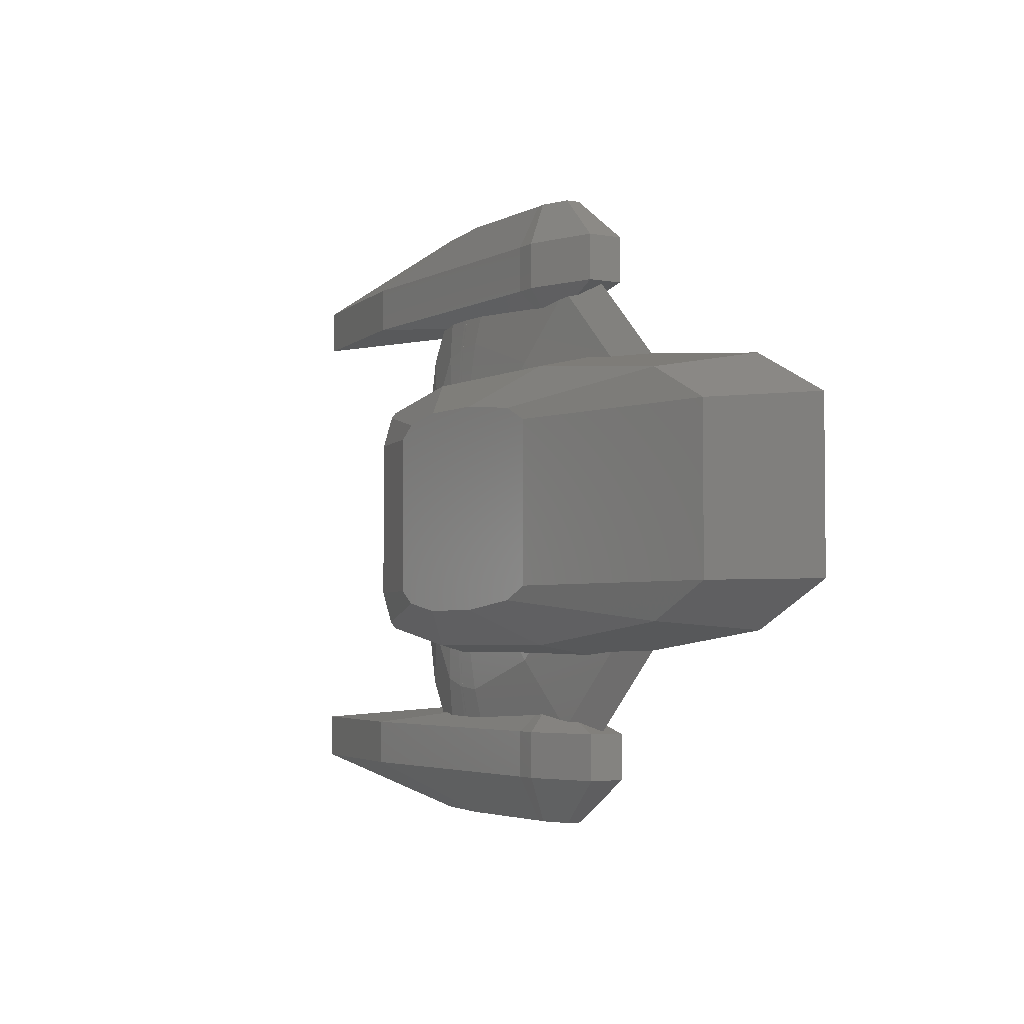
<metadata>
{"format":"stl","ext":"stl","renderer":"f3d","projection":"perspective","resolution":1024,"background":"white","views":[{"elev":-3.6,"azim":58.3,"up":"+Y"}]}
</metadata>
<code>
# stl→obj: 392 verts, 784 faces
v -2.123 7.173 0.7865
v -2.098 6.189 0.9382
v -1.955 7.172 0.7892
v -2.96 7.175 0.7732
v -2.96 6.102 0.9382
v -3.12 7.175 0.7706
v -3 6.098 0.9382
v -3 7.175 0.7725
v -3.12 6.086 0.9382
v 7.473 -4.791 0
v 7.437 -4.791 -0.012
v 7.451 -4.791 -0.007336
v 4.623 -7.472 0
v 4.596 -7.463 -0.012
v -2.098 -6.189 0.9382
v 1.031 -4.866 0.9568
v -1.91 -4.855 1.009
v 1.25 -5.131 0.9382
v 4.623 7.472 0
v 7.39 4.793 0.02734
v 7.473 4.791 0
v 3.739 7.178 0.4043
v 3.518 7.182 0.4769
v 1.527 -4.871 0.9382
v 3.386 7.185 0.5207
v 4.656 4.939 0.6288
v 5.892 4.828 0.5207
v 3.409 4.912 0.752
v 3.169 7.157 0.5445
v 7.437 4.791 -0.012
v 7.451 4.791 -0.007336
v 4.596 7.463 -0.012
v -2.293 -4.853 1.016
v -2.699 -4.854 1.014
v 5.892 -4.828 0.5207
v 3.518 -7.182 0.4769
v 7.39 -4.793 0.02734
v 3.386 -7.185 0.5207
v 1.25 5.131 0.9382
v 2.708 7.091 0.5875
v 1.892 6.96 0.6438
v 2.898 7.121 0.5744
v 1.5 7 0.656
v -0.2621 7.088 0.7239
v -2.96 -6.102 0.9382
v -2.8 -4.854 1.013
v -2.96 -4.825 1.014
v -3.12 -6.086 0.9382
v -3 -4.817 1.014
v -3.12 -4.795 1.014
v -3 -6.098 0.9382
v 3.739 -7.178 0.4043
v -2.699 4.854 1.014
v -2.8 4.854 1.013
v -2.96 4.825 1.014
v -3 4.817 1.014
v -3.12 4.795 1.014
v 1.031 4.866 0.9568
v -1.91 4.855 1.009
v 1.527 4.871 0.9382
v -0.2621 -7.088 0.7239
v -1.955 -7.172 0.7892
v 4.656 -4.939 0.6288
v 3.409 -4.912 0.752
v 3.169 -7.157 0.5445
v -2.123 -7.173 0.7865
v -2.96 -7.175 0.7732
v -3.12 -7.175 0.7706
v -3 -7.175 0.7725
v -2.293 4.853 1.016
v 2.898 -7.121 0.5744
v 2.708 -7.091 0.5875
v 1.892 -6.96 0.6438
v 1.5 -7 0.656
v -3.12 -4.526 -0.8587
v -3.12 -6.062 -0.7818
v -3.12 -4.527 -0.8574
v -3.12 -6.086 -0.7818
v -3.12 -7.073 -0.6522
v -3.12 -7.075 -0.655
v -3.12 -6.062 0.9382
v -3.12 -4.796 1.013
v -3.12 -7.172 0.7673
v -3.12 6.086 -0.7818
v -3.12 7.073 -0.6522
v -3.12 7.075 -0.655
v -3.12 6.062 -0.7818
v -3.12 4.526 -0.8587
v -3.12 4.527 -0.8574
v -3.12 7.172 0.7673
v -3.12 6.062 0.9382
v -3.12 4.796 1.013
v -5.987 -6.616 -0.012
v -5.806 -6.924 -0.012
v -5.809 -6.924 -0.012
v -5.986 -6.613 -0.012
v -6.006 -6.528 -0.012
v -6.008 -6.507 -0.012
v -6.439 -4.466 -0.012
v -6.436 -4.467 -0.012
v -5.987 6.616 -0.012
v -5.806 6.924 -0.012
v -5.986 6.613 -0.012
v -5.809 6.924 -0.012
v -6.006 6.528 -0.012
v -6.008 6.507 -0.012
v -6.439 4.466 -0.012
v -6.436 4.467 -0.012
v 7.429 4.792 -0.012
v 4.591 7.461 -0.012
v 7.429 -4.792 -0.012
v 4.591 -7.461 -0.012
v 7.388 -4.794 -0.02301
v 3.619 -7.138 -0.3826
v 3.591 -7.137 -0.3904
v 7.387 4.794 -0.02333
v 3.591 7.137 -0.3904
v 7.388 4.794 -0.02301
v 6.049 4.68 -0.4339
v 3.438 7.136 -0.4339
v 3.619 7.138 -0.3826
v -2.96 7.074 -0.6572
v -2.098 6.189 -0.7818
v -2.96 6.102 -0.7818
v -1.97 7.07 -0.6706
v -3 6.098 -0.7818
v -3 7.075 -0.6566
v -2.098 -6.189 -0.7818
v -0.1864 -6.99 -0.6122
v -1.97 -7.07 -0.6706
v 1.25 -5.131 -0.7818
v 2.84 -7.05 -0.4895
v 3.427 -4.75 -0.6391
v 3.176 -7.098 -0.4583
v 1.734 -4.676 -0.7818
v -2.96 -7.074 -0.6572
v -2.96 -6.102 -0.7818
v -3 -6.098 -0.7818
v -3 -7.075 -0.6566
v 0.861 -4.661 -0.8093
v -1.879 -4.64 -0.8505
v 1.25 5.131 -0.7818
v 2.755 7.036 -0.4944
v 2.84 7.05 -0.4895
v 1.89 6.891 -0.5449
v 1.737 6.891 -0.5507
v 1.5 6.914 -0.557
v -0.1864 6.99 -0.6122
v 7.387 -4.794 -0.02333
v 6.049 -4.68 -0.4339
v 3.438 -7.136 -0.4339
v 4.348 -4.791 -0.5614
v 1.734 4.676 -0.7818
v 0.861 4.661 -0.8093
v -2.822 -4.581 -0.8574
v -2.96 -4.555 -0.858
v -3 -4.548 -0.8582
v -2.324 -4.636 -0.8572
v -2.822 4.581 -0.8574
v -2.96 4.555 -0.858
v -3 4.548 -0.8582
v 3.427 4.75 -0.6391
v 3.176 7.098 -0.4583
v 4.348 4.791 -0.5614
v 2.755 -7.036 -0.4944
v 1.89 -6.891 -0.5449
v 1.737 -6.891 -0.5507
v 1.5 -6.914 -0.557
v -1.879 4.64 -0.8505
v -2.517 4.637 -0.8562
v -2.324 4.636 -0.8572
v -2.662 4.61 -0.8568
v -2.517 -4.637 -0.8562
v -2.662 -4.61 -0.8568
v -3.36 7.069 -0.6434
v -3.884 5.83 -0.7818
v -2.96 6.11 -0.7818
v -2.96 7.075 -0.6581
v -3.36 -7.069 -0.6434
v -4.071 -7.058 -0.6171
v -3.884 -5.83 -0.7818
v -5.698 -5.975 -0.4339
v -6.249 -4.371 -0.2192
v -6.16 -4.323 -0.3179
v -6.056 -4.267 -0.4339
v -6.425 -4.465 -0.02333
v -6.433 -4.466 -0.01565
v -3.813 4.409 -0.8448
v -4.787 4.273 -0.7818
v -4.198 -7.041 -0.5955
v -5.081 -7.038 -0.4339
v -5.308 -7.002 -0.3018
v -5.698 5.975 -0.4339
v -4.925 4.263 -0.7575
v -6.16 4.323 -0.3179
v -6.056 4.267 -0.4339
v -6.249 4.371 -0.2192
v -5.308 7.002 -0.3018
v -4.071 7.058 -0.6171
v -2.96 -6.11 -0.7818
v -2.96 -7.075 -0.6581
v -4.787 -4.273 -0.7818
v -3.813 -4.409 -0.8448
v -4.925 -4.263 -0.7575
v -5.206 -7.018 -0.3611
v -3.672 -4.429 -0.854
v -2.96 -4.555 -0.8584
v -4.198 7.041 -0.5955
v -5.081 7.038 -0.4339
v -5.206 7.018 -0.3611
v -3.672 4.429 -0.854
v -2.96 4.555 -0.8584
v -6.425 4.465 -0.02333
v -6.433 4.466 -0.01565
v -2.96 6.11 0.9382
v -2.96 7.176 0.7743
v -2.96 -6.11 0.9382
v -2.96 -7.176 0.7743
v -5.826 6.921 0
v -5.994 6.631 0
v -6.242 -4.435 0.2555
v -5.698 -5.975 0.5207
v -6.028 -4.402 0.5207
v -5.994 -6.631 0
v -3.884 -5.83 0.9382
v -3.711 -4.69 1.009
v -5.826 -6.921 0
v -4.631 -4.542 0.9382
v -5.028 -4.492 0.8571
v -3.884 5.83 0.9382
v -3.711 4.69 1.009
v -3.826 -4.671 0.9999
v -6.448 4.468 0
v -6.448 -4.468 0
v -3.318 -7.168 0.7587
v -4.631 4.542 0.9382
v -3.826 4.671 0.9999
v -5.302 7.023 0.3576
v -5.698 5.975 0.5207
v -5.3 7.024 0.3588
v -4.085 -7.152 0.7254
v -5.302 -7.023 0.3576
v -5.3 -7.024 0.3588
v -3.318 7.168 0.7587
v -4.55 -7.079 0.6323
v -5.063 -7.07 0.5207
v -4.085 7.152 0.7254
v -6.028 4.402 0.5207
v -5.028 4.492 0.8571
v -6.242 4.435 0.2555
v -4.55 7.079 0.6323
v -5.063 7.07 0.5207
v -5.958 -3.782 2.242
v -3.09 -2.7 3.329
v -5.949 -3.684 2.277
v -2.5 -3.154 3.329
v 16 2.7 0
v 12.92 4.166 -0.02333
v 12.94 4.169 0
v -6.545 3.889 -0.8817
v -6.795 3.696 -0.8817
v -6.78 3.808 -0.823
v 4 4.624 2.057
v 4.944 2.7 3.329
v 12.94 -2.7 2.057
v 12.94 2.7 2.057
v 4.944 -2.7 3.329
v -5.856 2.7 2.625
v -3.09 2.7 3.329
v -5.856 -2.7 2.625
v 12.94 -2.7 -0.8817
v 15.97 2.7 -0.02333
v 15.97 -2.7 -0.02333
v 12.94 2.7 -0.8817
v -2.5 4.624 -0.8817
v -6.625 4.285 -0.2463
v -6.763 3.928 -0.7595
v 10.47 -3.889 2.057
v 1.528 -3.435 3.329
v 4 -4.624 2.057
v -2.5 4.624 2.057
v -6.392 4.307 0.6251
v -6.008 3.986 2.057
v 4 4.624 -0.8817
v -6.008 -3.986 2.057
v -6.392 -4.307 0.6251
v -2.5 -4.624 2.057
v 12.94 -4.169 0
v 10.47 3.889 2.057
v -5.949 3.684 2.277
v -5.958 3.782 2.242
v -2.5 3.154 3.329
v 10.47 3.889 -0.8817
v -6.559 4.448 0
v 16 -2.7 0
v 10.47 -3.889 -0.8817
v 4 3.154 3.329
v 4 -3.154 3.329
v 1.528 3.435 3.329
v -0.9549 3.435 3.329
v -0.9549 -3.435 3.329
v -5.973 3.842 2.187
v 1.528 3.435 -1.427
v -0.9549 3.435 -1.427
v -6.563 4.442 -0.01626
v -6.545 -3.889 -0.8817
v -6.625 -4.285 -0.2463
v -6.763 -3.928 -0.7595
v -2.5 -4.624 -0.8817
v -5.973 -3.842 2.187
v 12.92 -4.166 -0.02333
v -6.559 -4.448 0
v -0.9549 -3.435 -1.427
v 4 -4.624 -0.8817
v -6.832 -2.7 -1.019
v -3.09 2.7 -1.427
v -3.09 -2.7 -1.427
v -6.832 2.7 -1.019
v -6.565 -4.44 -0.02333
v -6.565 4.44 -0.02333
v -2.5 -3.154 -1.427
v -6.563 -4.442 -0.01626
v 1.528 -3.435 -1.427
v 4 -3.154 -1.427
v 4.944 2.7 -1.427
v -6.78 -3.808 -0.823
v -6.795 -3.696 -0.8817
v 4 3.154 -1.427
v 4.944 -2.7 -1.427
v -2.5 3.154 -1.427
v -8.869 7.541 1.083
v -15.13 7.541 0
v -8.869 9.072 1.083
v 1.5 7.541 1.281
v 1.5 9.072 1.281
v -8.869 7.541 -1.083
v 1.5 6.975 -0.6271
v -15.13 9.072 0
v 1.841 6.891 -0.5596
v 1.5 7.541 -1.281
v -8.869 9.072 -1.083
v 1.5 9.072 -1.281
v -2.795 10.59 0.4488
v 1.5 10.39 0.6271
v 1.5 10.59 0.5305
v 1.5 10.39 -0.6271
v -2.795 10.59 -0.4488
v 1.5 10.59 -0.5305
v 1.841 10.59 -0.5596
v 1.841 10.59 0.5596
v 2.879 10.59 0.2491
v 2.879 10.59 -0.2491
v -5.388 10.59 0
v 2.322 7.541 1.351
v 2.322 9.072 1.351
v 4.83 7.541 0.6013
v 4.83 9.072 -0.6013
v 4.83 9.072 0.6013
v 4.83 7.541 -0.6013
v 2.322 9.072 -1.351
v 2.322 7.541 -1.351
v -8.869 -7.541 1.083
v -15.13 -7.541 0
v 1.5 -9.072 1.281
v 1.5 -7.541 1.281
v -8.869 -9.072 1.083
v 1.5 -6.975 -0.6271
v -8.869 -7.541 -1.083
v -15.13 -9.072 0
v 1.841 -6.891 -0.5596
v 1.5 -7.541 -1.281
v -8.869 -9.072 -1.083
v 1.5 -9.072 -1.281
v 1.5 -10.39 0.6271
v -2.795 -10.59 0.4488
v 1.5 -10.59 0.5305
v -2.795 -10.59 -0.4488
v 1.5 -10.39 -0.6271
v 1.5 -10.59 -0.5305
v 1.841 -10.59 -0.5596
v 1.841 -10.59 0.5596
v -5.388 -10.59 0
v 2.879 -10.59 0.2491
v 2.879 -10.59 -0.2491
v 2.322 -9.072 1.351
v 2.322 -7.541 1.351
v 4.83 -9.072 0.6013
v 4.83 -7.541 -0.6013
v 4.83 -7.541 0.6013
v 4.83 -9.072 -0.6013
v 2.322 -9.072 -1.351
v 2.322 -7.541 -1.351
f 1 2 3
f 4 2 1
f 2 4 5
f 6 7 8
f 7 6 9
f 10 11 12
f 13 11 10
f 11 13 14
f 15 16 17
f 16 15 18
f 19 20 21
f 22 20 19
f 20 22 23
f 24 16 18
f 25 26 27
f 25 28 26
f 28 25 29
f 30 21 31
f 30 19 21
f 19 30 32
f 33 34 15
f 35 36 37
f 36 35 38
f 23 27 20
f 27 23 25
f 39 40 41
f 40 39 42
f 43 39 41
f 39 43 44
f 2 44 3
f 44 2 39
f 45 34 46
f 45 46 47
f 34 45 15
f 48 49 50
f 49 48 51
f 37 13 10
f 37 52 13
f 52 37 36
f 5 53 2
f 53 5 54
f 54 5 55
f 9 56 7
f 56 9 57
f 2 58 39
f 58 2 59
f 39 58 60
f 42 28 29
f 42 60 28
f 60 42 39
f 15 61 18
f 61 15 62
f 63 38 35
f 64 38 63
f 38 64 65
f 15 66 62
f 67 15 45
f 15 67 66
f 68 51 48
f 51 68 69
f 2 53 70
f 17 33 15
f 2 70 59
f 64 71 65
f 24 71 64
f 71 24 18
f 18 72 71
f 72 18 73
f 18 74 73
f 74 18 61
f 75 76 77
f 78 76 75
f 78 79 76
f 79 78 80
f 81 50 82
f 81 48 50
f 83 48 81
f 48 83 68
f 84 85 86
f 84 87 85
f 88 87 84
f 87 88 89
f 90 9 6
f 91 9 90
f 57 91 92
f 91 57 9
f 93 94 95
f 94 93 96
f 97 96 93
f 97 98 96
f 99 98 97
f 98 99 100
f 101 102 103
f 102 101 104
f 103 105 101
f 106 105 103
f 107 106 108
f 106 107 105
f 109 32 30
f 32 109 110
f 14 111 11
f 111 14 112
f 112 113 111
f 114 113 112
f 113 114 115
f 116 117 118
f 119 117 116
f 117 119 120
f 118 110 109
f 118 121 110
f 121 118 117
f 122 123 124
f 123 122 125
f 86 126 84
f 126 86 127
f 128 129 130
f 129 128 131
f 132 133 134
f 132 135 133
f 135 132 131
f 136 128 130
f 128 136 137
f 80 138 139
f 138 80 78
f 128 140 131
f 140 128 141
f 142 143 144
f 143 142 145
f 142 146 145
f 142 147 146
f 147 142 148
f 123 148 142
f 148 123 125
f 115 149 113
f 115 150 149
f 150 115 151
f 151 152 150
f 151 133 152
f 133 151 134
f 153 154 142
f 131 140 135
f 137 155 128
f 155 137 156
f 78 157 138
f 157 78 75
f 128 158 141
f 124 159 160
f 159 124 123
f 84 161 88
f 161 84 126
f 162 144 163
f 153 144 162
f 144 153 142
f 164 120 119
f 162 120 164
f 120 162 163
f 131 165 166
f 165 131 132
f 167 131 166
f 168 131 167
f 131 168 129
f 123 154 169
f 154 123 142
f 170 123 171
f 172 123 170
f 123 172 159
f 169 171 123
f 128 173 158
f 128 174 173
f 174 128 155
f 87 175 85
f 175 87 176
f 127 177 126
f 177 127 178
f 179 180 181
f 98 182 96
f 183 182 98
f 182 184 185
f 182 183 184
f 98 186 183
f 98 187 186
f 187 98 100
f 188 189 176
f 190 181 180
f 191 181 190
f 181 191 182
f 96 192 94
f 192 96 182
f 193 189 194
f 189 193 176
f 193 106 103
f 195 193 196
f 197 193 195
f 193 197 106
f 103 198 193
f 198 103 102
f 176 199 175
f 179 76 79
f 76 179 181
f 139 200 201
f 200 139 138
f 181 202 203
f 194 196 193
f 182 185 204
f 205 182 191
f 182 205 192
f 181 77 76
f 77 181 206
f 138 207 200
f 207 138 157
f 176 208 199
f 176 209 208
f 209 176 193
f 210 193 198
f 193 210 209
f 182 202 181
f 202 182 204
f 188 176 211
f 176 89 211
f 89 176 87
f 126 212 161
f 212 126 177
f 206 181 203
f 213 106 197
f 214 106 213
f 106 214 108
f 215 4 216
f 215 5 4
f 55 5 215
f 5 55 55
f 122 177 178
f 124 177 122
f 212 124 160
f 124 212 177
f 47 45 47
f 217 45 47
f 217 67 45
f 67 217 218
f 137 207 156
f 137 200 207
f 136 200 137
f 200 136 201
f 101 219 104
f 219 101 220
f 221 222 223
f 222 221 224
f 225 82 226
f 82 225 81
f 51 47 49
f 47 51 217
f 101 105 220
f 227 93 95
f 93 227 224
f 222 228 229
f 228 222 225
f 230 92 91
f 92 230 231
f 7 55 215
f 55 7 56
f 232 225 226
f 229 223 222
f 105 233 220
f 233 105 107
f 232 228 225
f 97 234 99
f 234 97 224
f 81 235 83
f 235 81 225
f 69 217 51
f 217 69 218
f 230 236 237
f 231 230 237
f 238 239 240
f 220 238 219
f 238 220 239
f 221 234 224
f 224 97 93
f 225 241 235
f 222 242 243
f 224 242 222
f 242 224 227
f 244 91 90
f 91 244 230
f 8 215 216
f 215 8 7
f 225 245 241
f 222 245 225
f 245 222 246
f 246 222 243
f 244 247 230
f 239 248 249
f 250 239 220
f 239 250 248
f 239 236 230
f 236 239 249
f 220 233 250
f 251 230 247
f 239 251 252
f 251 239 230
f 240 239 252
f 253 254 255
f 254 253 256
f 257 258 259
f 260 261 262
f 263 27 26
f 263 20 27
f 259 20 263
f 20 259 21
f 264 265 266
f 265 264 267
f 268 254 269
f 254 268 270
f 271 272 273
f 272 271 274
f 159 212 160
f 275 159 172
f 212 275 88
f 159 275 212
f 161 212 88
f 260 195 196
f 195 260 276
f 260 196 194
f 260 194 189
f 260 189 188
f 260 188 211
f 88 211 89
f 275 211 88
f 276 260 277
f 260 211 275
f 278 279 280
f 281 282 283
f 258 119 116
f 284 119 258
f 119 284 164
f 285 286 287
f 278 280 288
f 259 289 257
f 269 290 268
f 291 269 292
f 269 291 290
f 293 284 258
f 56 281 55
f 54 55 281
f 55 54 55
f 231 57 92
f 231 281 57
f 237 281 231
f 236 281 237
f 249 281 236
f 249 282 281
f 248 282 249
f 250 282 248
f 294 250 233
f 250 294 282
f 281 56 57
f 273 257 295
f 257 273 272
f 273 296 271
f 289 297 264
f 297 267 264
f 297 298 267
f 299 298 297
f 299 279 298
f 300 279 299
f 300 301 279
f 269 300 292
f 300 269 301
f 254 301 269
f 301 254 256
f 302 292 300
f 292 302 291
f 17 287 33
f 287 34 33
f 34 287 46
f 16 287 17
f 287 16 280
f 24 280 16
f 64 280 24
f 280 64 63
f 275 303 304
f 303 275 284
f 108 214 107
f 305 233 107
f 305 107 214
f 233 305 294
f 306 184 307
f 306 307 308
f 184 306 185
f 185 306 204
f 204 306 202
f 202 306 203
f 206 75 77
f 309 206 306
f 203 306 206
f 157 75 207
f 207 155 156
f 309 155 207
f 206 309 75
f 75 309 207
f 155 309 174
f 289 264 266
f 259 263 289
f 281 302 300
f 302 281 283
f 310 256 253
f 256 310 301
f 310 287 301
f 287 310 285
f 111 113 11
f 149 11 113
f 11 311 12
f 311 11 149
f 311 10 12
f 10 311 288
f 266 295 257
f 295 266 265
f 58 281 263
f 281 59 70
f 281 58 59
f 263 60 58
f 263 28 60
f 28 263 26
f 53 281 70
f 281 53 54
f 270 255 254
f 293 303 284
f 288 311 295
f 265 267 278
f 287 49 47
f 50 226 82
f 287 226 50
f 287 232 226
f 287 228 232
f 287 229 228
f 286 229 287
f 286 223 229
f 286 221 223
f 312 221 286
f 221 312 234
f 49 287 50
f 46 47 47
f 47 46 287
f 309 306 313
f 260 262 277
f 311 314 296
f 315 316 317
f 316 315 318
f 173 174 309
f 307 186 319
f 186 307 183
f 183 307 184
f 257 289 266
f 281 299 263
f 299 281 300
f 263 299 289
f 289 299 297
f 275 172 170
f 276 213 197
f 213 276 320
f 276 197 195
f 320 214 213
f 214 320 305
f 313 306 321
f 272 258 257
f 275 169 154
f 275 154 284
f 153 284 154
f 162 284 153
f 284 162 164
f 171 275 170
f 169 275 171
f 298 279 278
f 267 298 278
f 287 279 301
f 279 287 280
f 295 278 288
f 265 278 295
f 322 234 312
f 99 187 100
f 234 322 99
f 99 322 187
f 35 280 63
f 37 280 35
f 10 280 37
f 280 10 288
f 274 293 272
f 258 21 259
f 21 258 31
f 272 293 258
f 30 118 109
f 258 30 31
f 116 30 258
f 30 116 118
f 296 323 324
f 274 325 293
f 326 327 306
f 309 141 158
f 141 309 140
f 133 314 152
f 135 314 133
f 140 314 135
f 314 140 309
f 173 309 158
f 319 187 322
f 187 319 186
f 150 311 149
f 314 150 152
f 150 314 311
f 295 311 273
f 311 296 273
f 321 306 317
f 309 323 314
f 323 309 313
f 308 326 306
f 314 323 296
f 325 328 293
f 315 306 327
f 306 315 317
f 329 274 271
f 274 329 325
f 296 329 271
f 328 303 293
f 318 260 316
f 260 318 261
f 296 324 329
f 330 260 304
f 304 260 275
f 324 325 329
f 324 328 325
f 323 328 324
f 323 303 328
f 313 303 323
f 313 304 303
f 317 313 321
f 313 317 304
f 316 304 317
f 304 316 330
f 316 260 330
f 276 305 320
f 305 276 294
f 294 276 282
f 261 282 276
f 262 276 277
f 261 276 262
f 268 282 318
f 282 290 283
f 282 261 318
f 302 290 291
f 283 290 302
f 282 268 290
f 315 268 318
f 315 270 268
f 286 270 315
f 286 315 327
f 270 286 255
f 307 327 326
f 285 255 286
f 307 326 308
f 255 310 253
f 327 307 286
f 255 285 310
f 322 307 319
f 312 307 322
f 307 312 286
f 331 252 251
f 331 240 252
f 331 238 240
f 238 331 332
f 219 238 332
f 333 334 335
f 334 333 331
f 334 1 3
f 1 334 331
f 44 334 3
f 334 44 43
f 331 216 1
f 6 216 331
f 216 6 8
f 244 6 331
f 6 244 90
f 331 247 244
f 247 331 251
f 1 216 4
f 175 86 85
f 336 175 199
f 86 178 127
f 178 336 125
f 86 336 178
f 175 336 86
f 336 199 208
f 122 178 125
f 148 337 147
f 125 337 148
f 337 125 336
f 338 331 333
f 331 338 332
f 339 145 146
f 340 337 336
f 332 341 336
f 341 332 338
f 336 342 340
f 342 336 341
f 336 210 332
f 210 336 209
f 209 336 208
f 332 104 219
f 104 198 102
f 332 198 104
f 198 332 210
f 343 344 345
f 344 343 333
f 346 347 348
f 347 346 341
f 335 344 333
f 349 350 351
f 350 349 345
f 345 348 343
f 349 351 352
f 343 347 353
f 343 348 347
f 345 349 348
f 347 341 338
f 353 347 338
f 346 342 341
f 333 343 338
f 343 353 338
f 350 345 344
f 335 354 355
f 354 335 334
f 348 349 346
f 356 357 358
f 357 356 359
f 352 360 349
f 358 352 351
f 352 358 357
f 355 356 358
f 356 355 354
f 344 355 350
f 355 344 335
f 352 357 360
f 358 351 355
f 355 351 350
f 346 360 342
f 360 346 349
f 340 360 361
f 360 340 342
f 361 357 359
f 357 361 360
f 42 354 40
f 29 354 42
f 25 354 29
f 354 25 356
f 23 356 25
f 356 23 22
f 359 110 121
f 19 356 22
f 19 359 356
f 32 359 19
f 110 359 32
f 117 359 121
f 120 359 117
f 361 120 163
f 361 163 144
f 361 144 143
f 120 361 359
f 41 334 43
f 334 41 354
f 40 354 41
f 337 146 147
f 146 337 339
f 361 145 339
f 145 361 143
f 340 339 337
f 339 340 361
f 246 362 245
f 243 362 246
f 242 362 243
f 362 242 363
f 227 363 242
f 362 364 365
f 364 362 366
f 66 365 62
f 365 61 62
f 61 365 74
f 365 66 362
f 66 67 218
f 218 362 66
f 68 218 69
f 218 68 362
f 235 68 83
f 68 235 362
f 241 362 235
f 362 241 245
f 367 129 168
f 367 130 129
f 130 367 368
f 136 130 201
f 80 179 79
f 368 179 80
f 201 80 139
f 180 368 190
f 179 368 180
f 201 368 80
f 368 201 130
f 363 366 362
f 366 363 369
f 370 167 166
f 371 368 367
f 369 368 372
f 368 369 363
f 372 371 373
f 371 372 368
f 368 205 191
f 368 191 190
f 205 368 363
f 94 192 95
f 95 363 227
f 192 363 95
f 363 192 205
f 374 375 376
f 375 374 366
f 377 378 379
f 378 377 372
f 364 366 374
f 380 381 376
f 379 376 375
f 377 375 382
f 379 375 377
f 380 376 379
f 381 380 383
f 383 380 384
f 377 369 372
f 382 369 377
f 378 372 373
f 366 369 375
f 375 369 382
f 374 376 381
f 365 385 386
f 385 365 364
f 380 379 378
f 387 388 389
f 388 387 390
f 384 380 391
f 384 387 383
f 387 384 390
f 386 387 389
f 387 386 385
f 374 385 364
f 385 374 381
f 384 391 390
f 387 385 383
f 385 381 383
f 378 391 380
f 391 378 373
f 373 392 391
f 392 373 371
f 391 388 390
f 388 391 392
f 38 386 389
f 386 71 72
f 386 65 71
f 386 38 65
f 389 36 38
f 36 389 52
f 389 13 52
f 388 112 14
f 112 388 114
f 13 388 14
f 388 13 389
f 388 115 114
f 388 151 115
f 392 151 388
f 151 392 134
f 134 392 132
f 132 392 165
f 73 365 386
f 365 73 74
f 72 73 386
f 367 167 370
f 167 367 168
f 392 166 165
f 166 392 370
f 370 371 367
f 371 370 392

</code>
